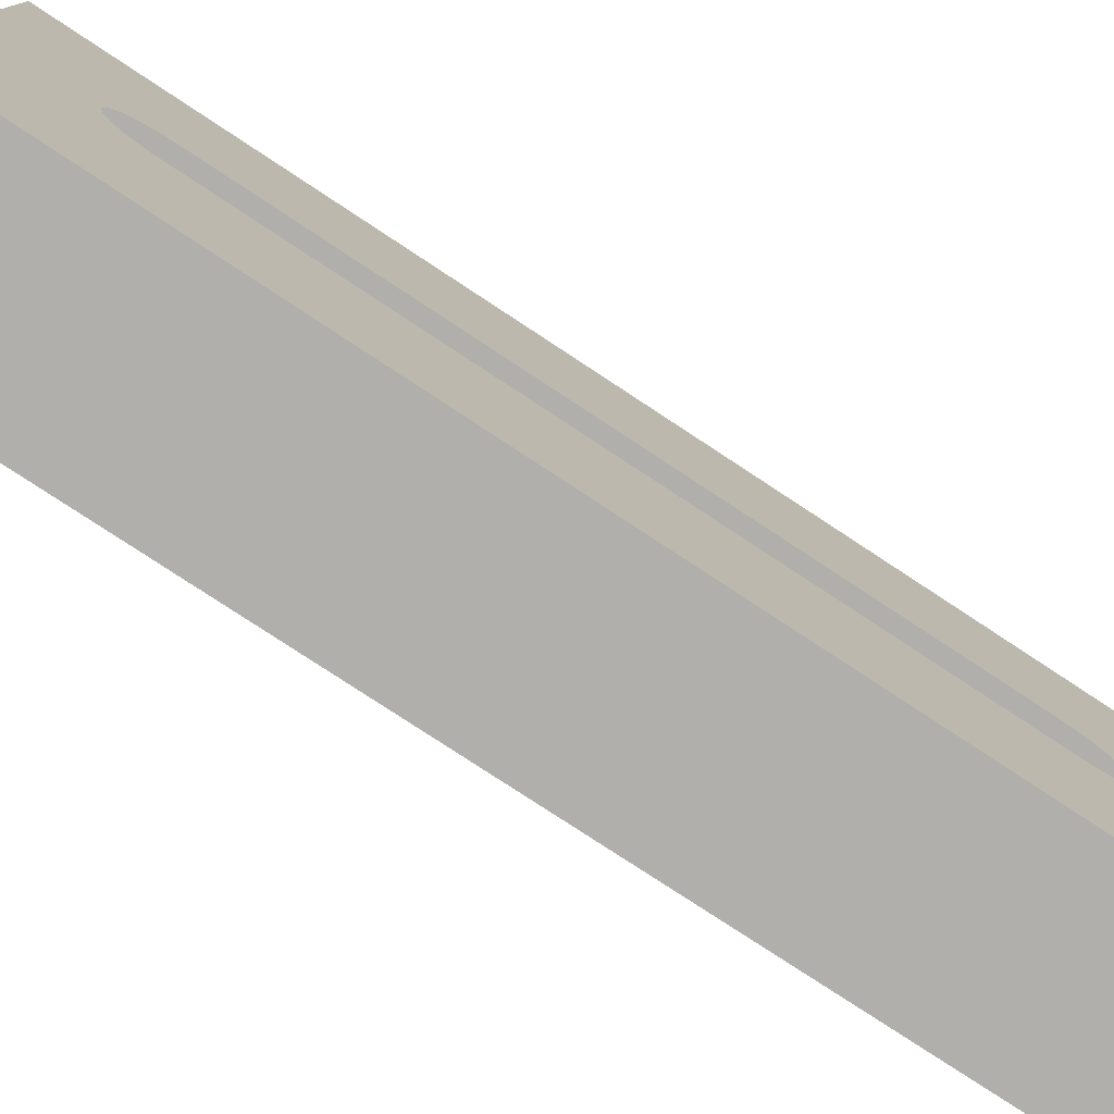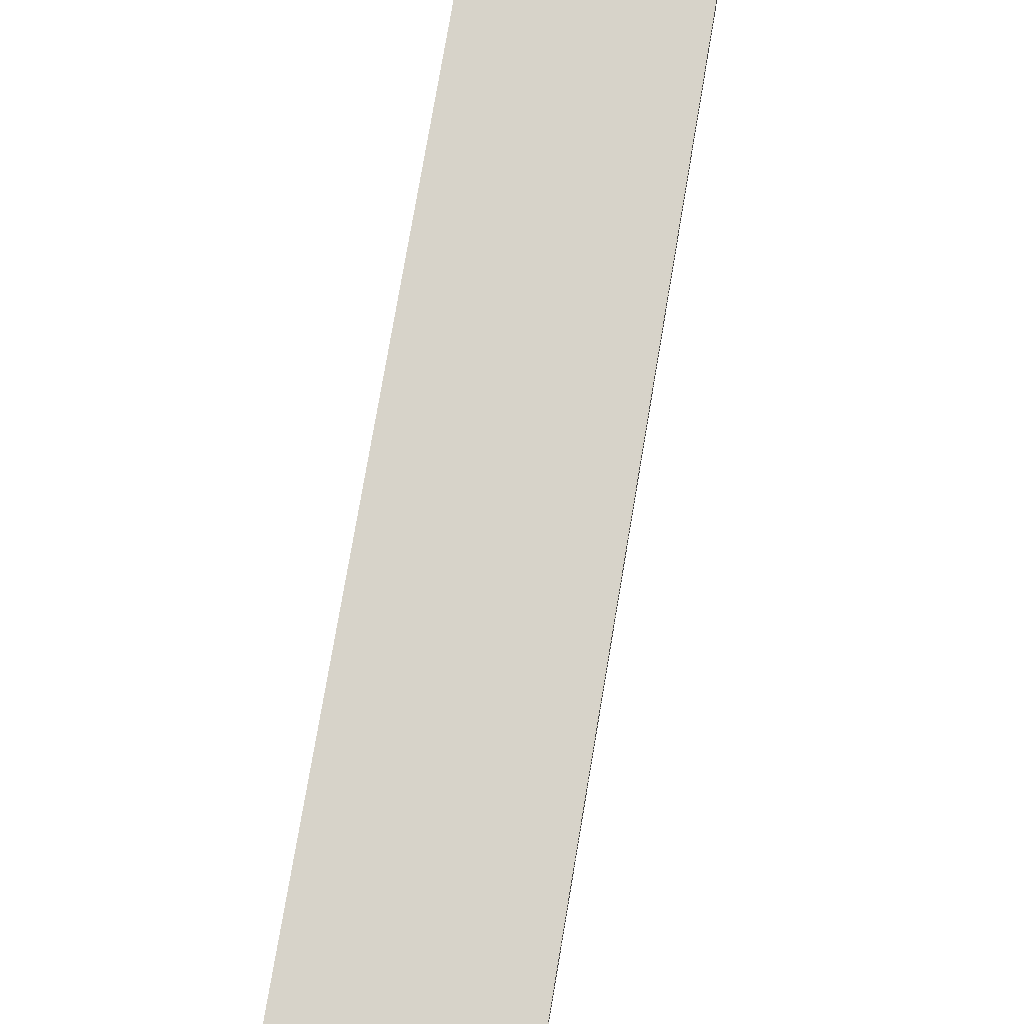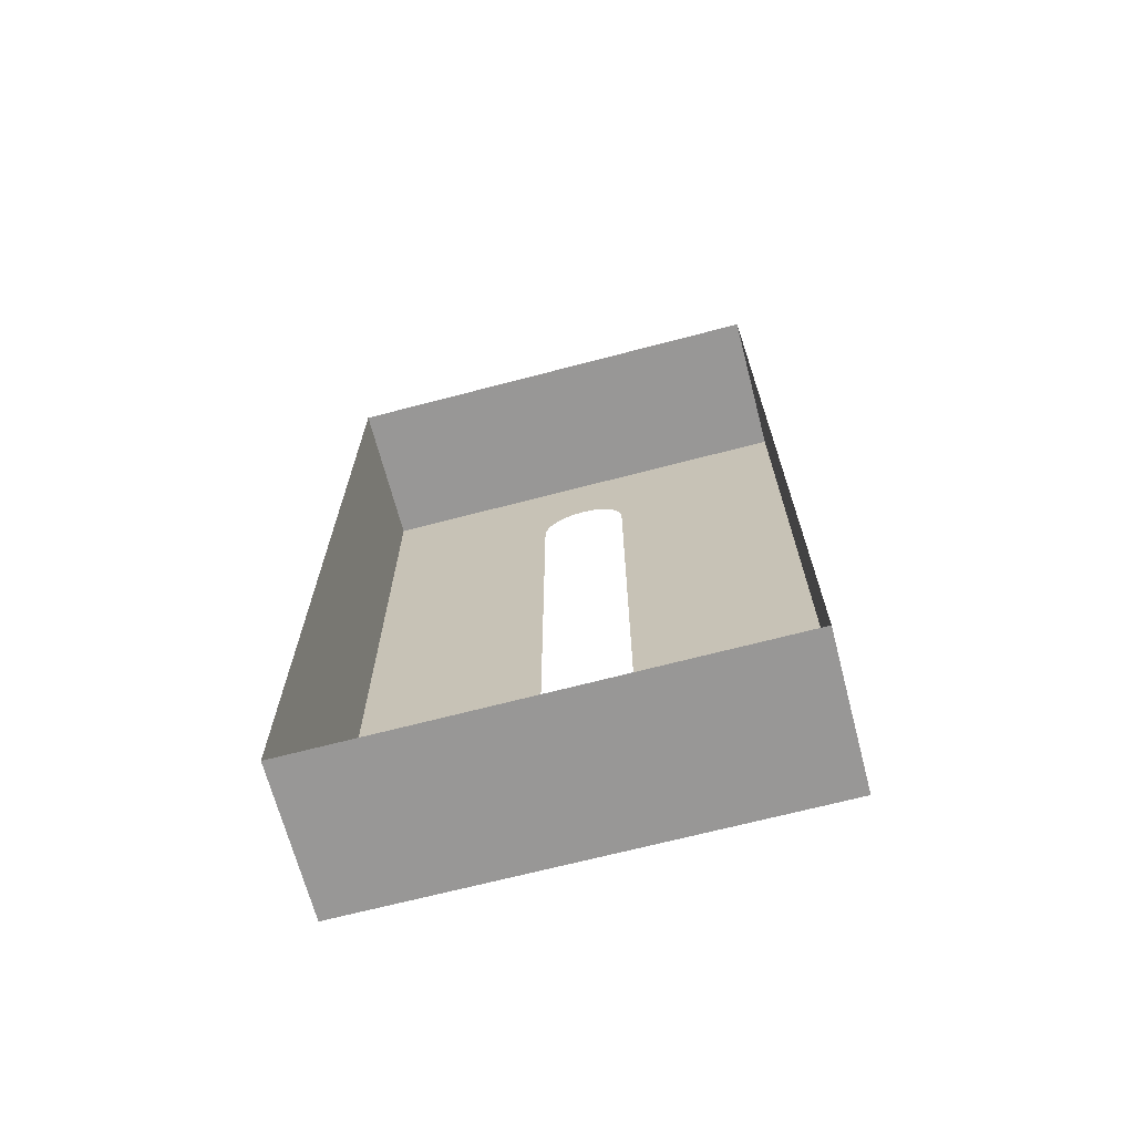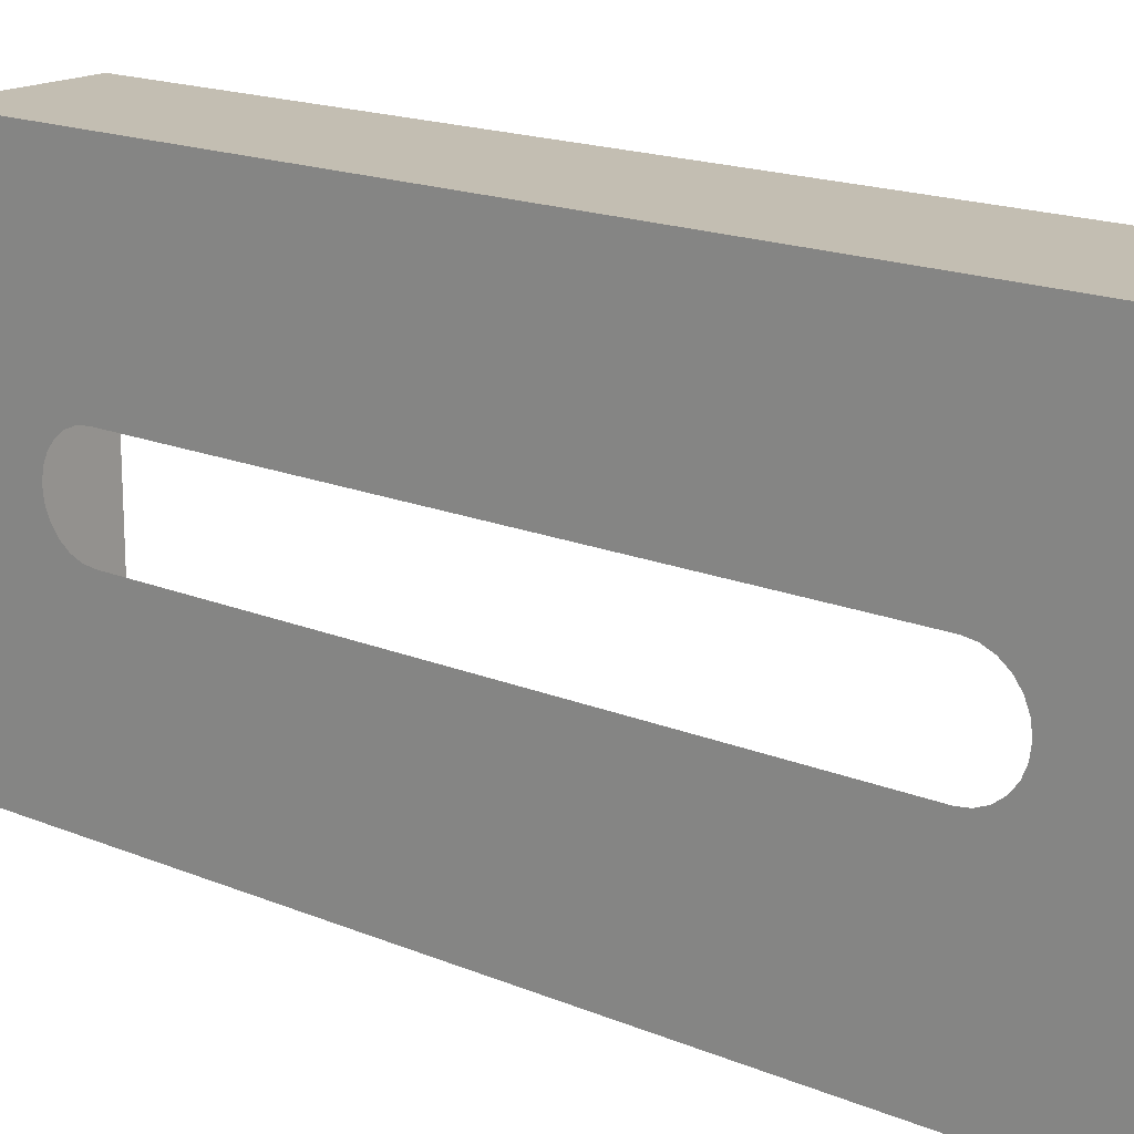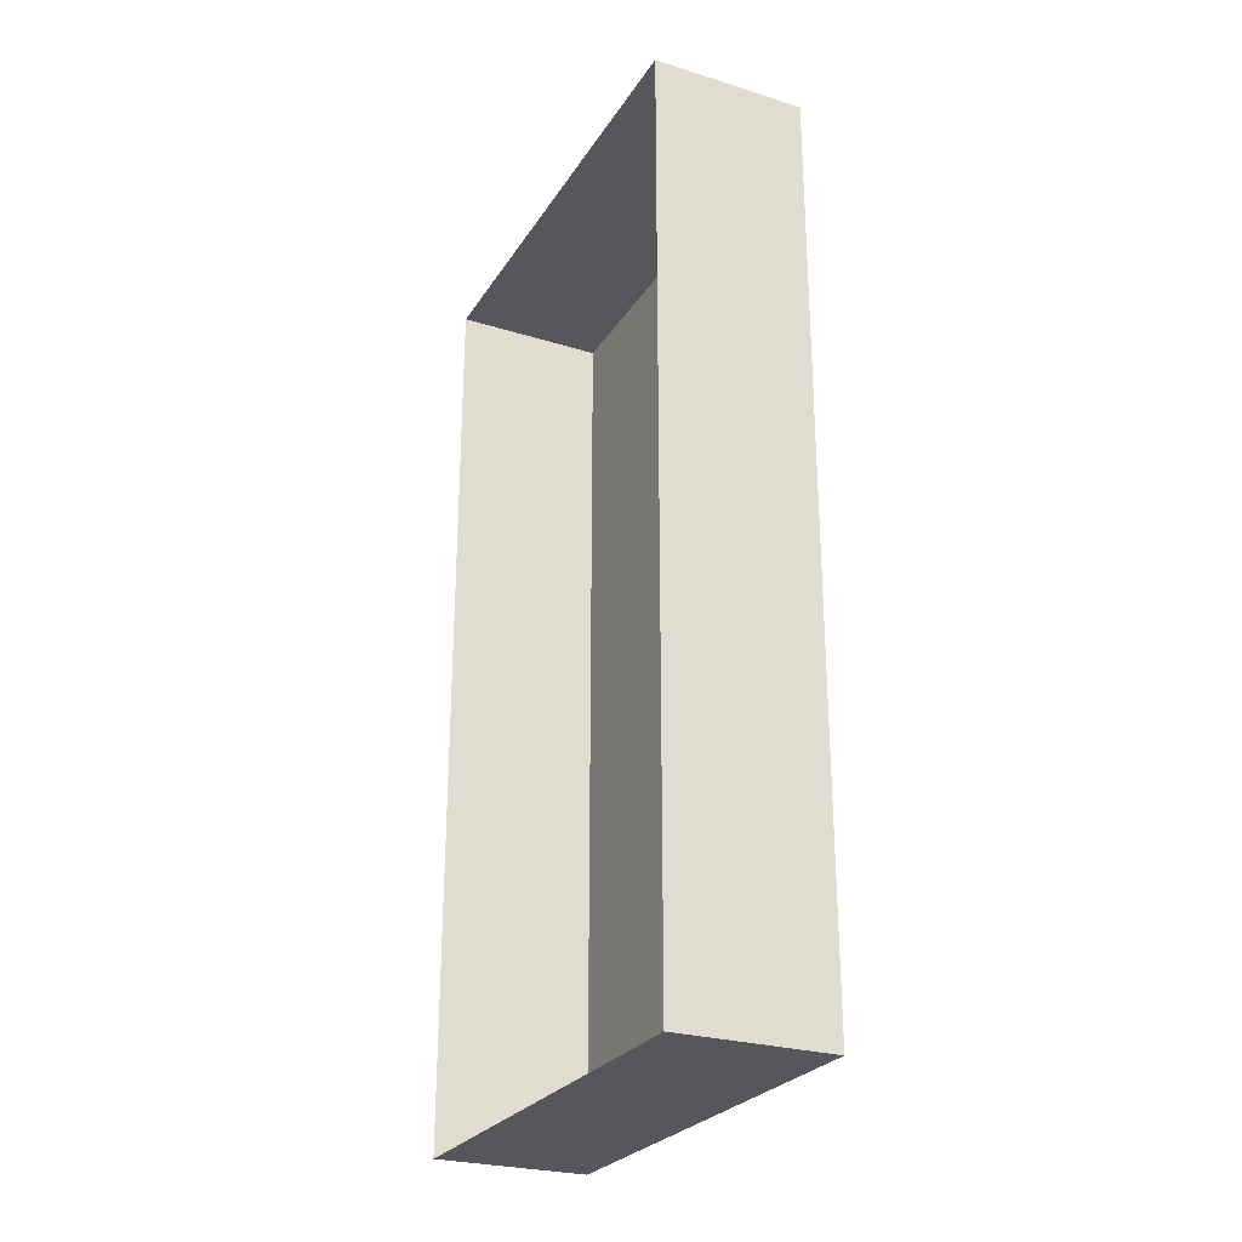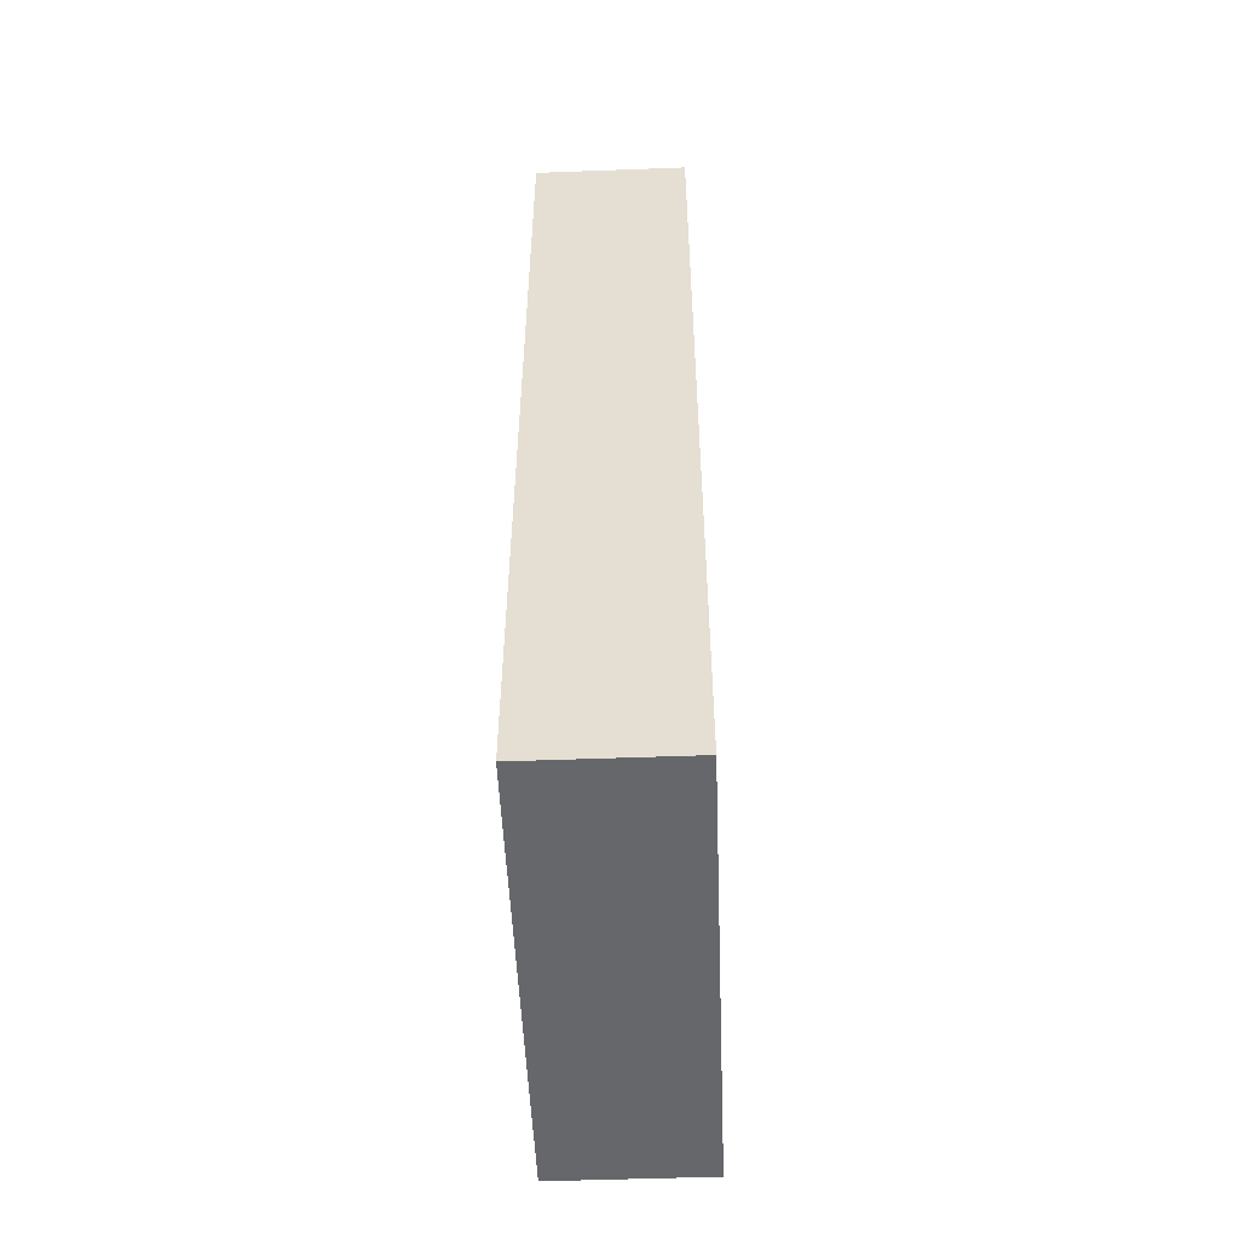
<metadata>
{"format":"obj","ext":"obj","renderer":"f3d","projection":"perspective","resolution":1024,"background":"white","views":[{"elev":-78.1,"azim":56.6,"up":"+Y"},{"elev":76.3,"azim":9.6,"up":"+Y"},{"elev":-68.3,"azim":-75.3,"up":"+Z"},{"elev":17.4,"azim":129.4,"up":"+Y"},{"elev":-26.5,"azim":-25.7,"up":"+Z"},{"elev":-52.2,"azim":2.3,"up":"+Z"}]}
</metadata>
<code>
o mesh134/mesh134-geometry#mesh134-geometry
v -0.6348 -0.1827 -0.1565
v -0.6348 -0.191 -0.1601
v -0.6348 -0.2003 -0.1565
v -0.6348 -0.1906 -0.1602
v -0.6348 -0.1915 -0.16
v -0.6406 -0.1827 -0.1565
v -0.6348 -0.1902 -0.1605
v -0.6348 -0.1919 -0.1601
v -0.6406 -0.2003 -0.1565
v -0.6406 -0.1827 -0.1913
v -0.6348 -0.19 -0.1609
v -0.6348 -0.1924 -0.1602
v -0.6406 -0.2003 -0.1913
v -0.6348 -0.1827 -0.1913
v -0.6348 -0.1898 -0.1613
v -0.6348 -0.1927 -0.1605
v -0.6348 -0.2003 -0.1913
v -0.6348 -0.193 -0.1609
v -0.6348 -0.1932 -0.1613
v -0.6348 -0.1897 -0.1617
v -0.6348 -0.1932 -0.1617
v -0.6348 -0.1915 -0.1878
v -0.6348 -0.1897 -0.186
v -0.6348 -0.1932 -0.186
v -0.6348 -0.1919 -0.1877
v -0.6348 -0.191 -0.1877
v -0.6348 -0.1898 -0.1865
v -0.6348 -0.1932 -0.1865
v -0.6348 -0.1924 -0.1875
v -0.6348 -0.1906 -0.1875
v -0.6348 -0.19 -0.1869
v -0.6348 -0.193 -0.1869
v -0.6348 -0.1927 -0.1873
v -0.6348 -0.1902 -0.1873
f 1 2 3
f 2 1 4
f 3 2 1
f 4 1 2
f 3 2 5
f 5 2 3
f 3 6 1
f 1 6 3
f 4 1 7
f 7 1 4
f 8 3 5
f 5 3 8
f 6 3 9
f 9 3 6
f 10 1 6
f 6 1 10
f 7 1 11
f 11 1 7
f 12 3 8
f 8 3 12
f 3 13 9
f 9 13 3
f 1 10 14
f 14 10 1
f 11 1 15
f 15 1 11
f 16 3 12
f 12 3 16
f 13 3 17
f 17 3 13
f 13 14 10
f 10 14 13
f 15 1 14
f 14 1 15
f 18 3 16
f 16 3 18
f 3 19 17
f 17 19 3
f 14 13 17
f 17 13 14
f 15 14 20
f 20 14 15
f 19 3 18
f 18 3 19
f 17 19 21
f 21 19 17
f 17 22 14
f 14 22 17
f 20 14 23
f 23 14 20
f 17 21 24
f 24 21 17
f 17 25 22
f 22 25 17
f 26 14 22
f 22 14 26
f 23 14 27
f 27 14 23
f 17 24 28
f 28 24 17
f 17 29 25
f 25 29 17
f 30 14 26
f 26 14 30
f 27 14 31
f 31 14 27
f 17 28 32
f 32 28 17
f 17 33 29
f 29 33 17
f 34 14 30
f 30 14 34
f 31 14 34
f 34 14 31
f 17 32 33
f 33 32 17

</code>
